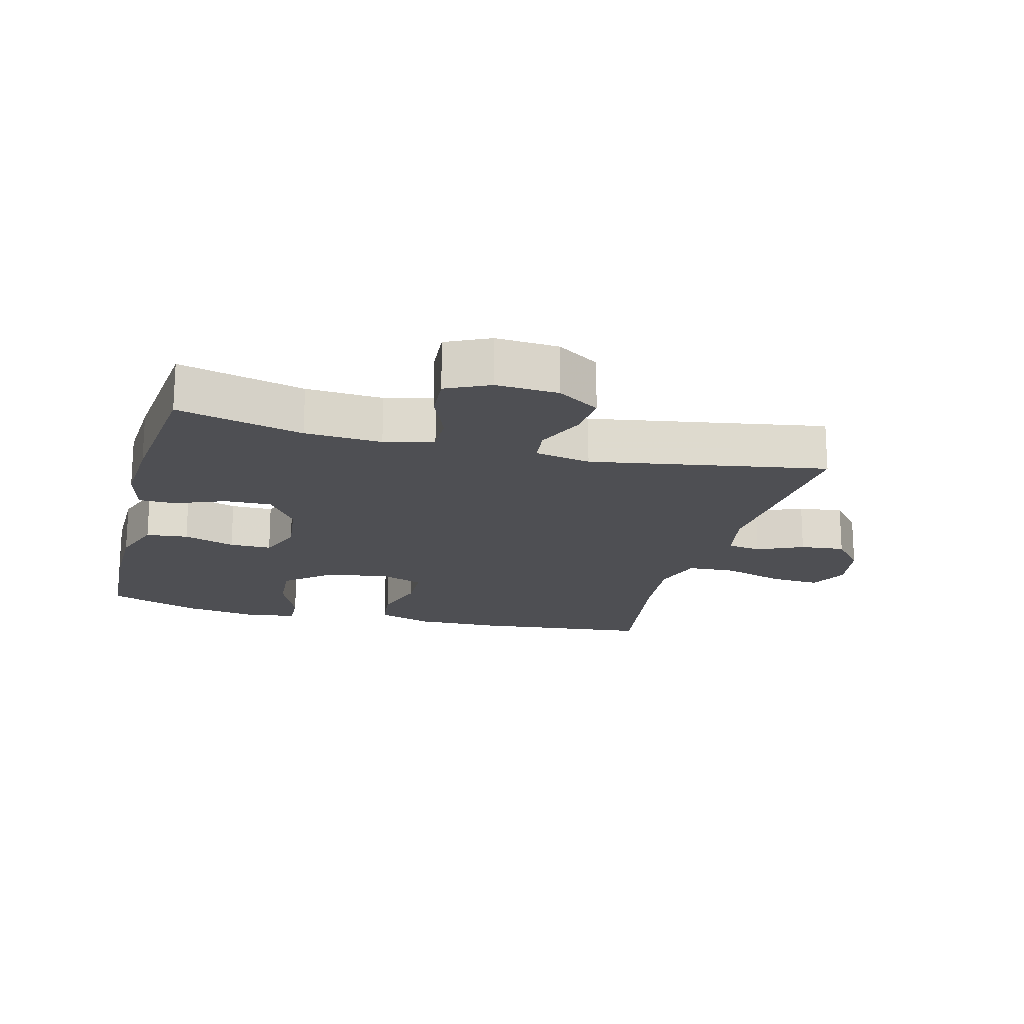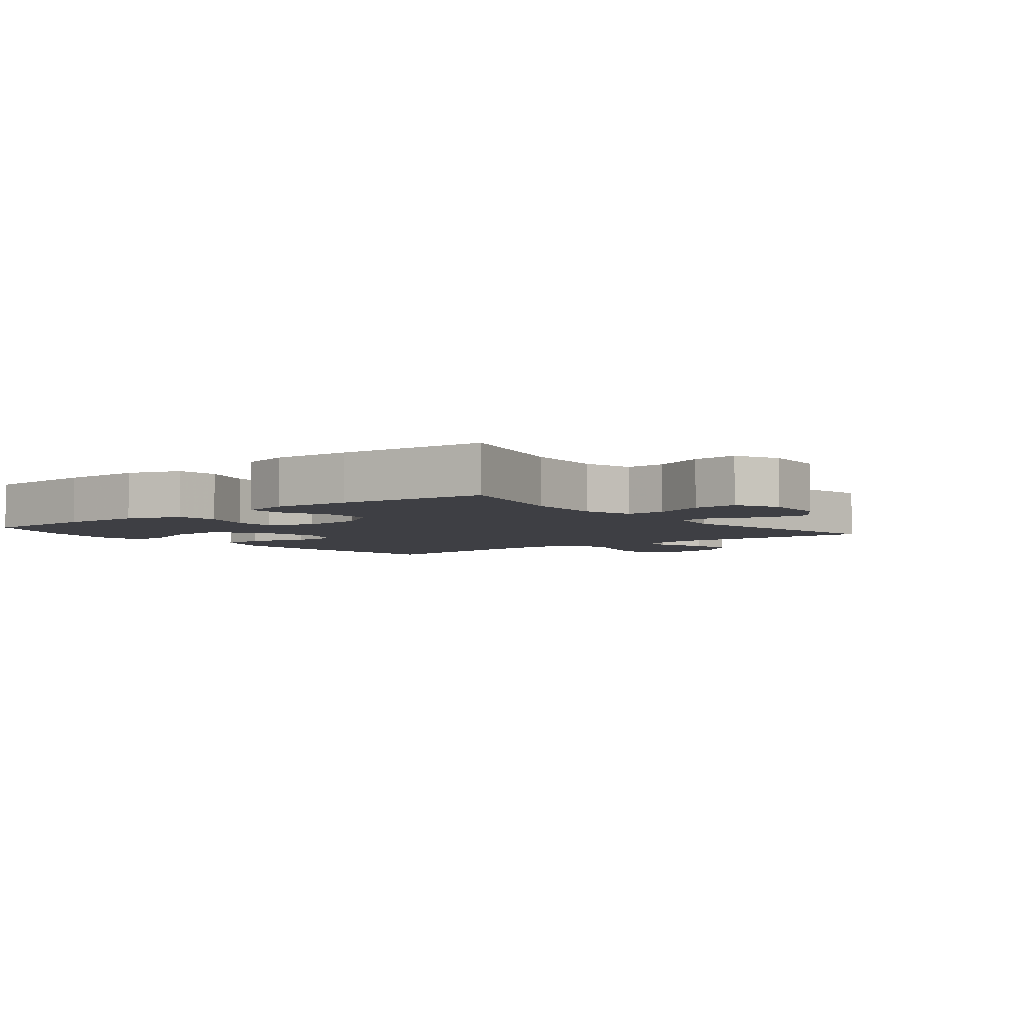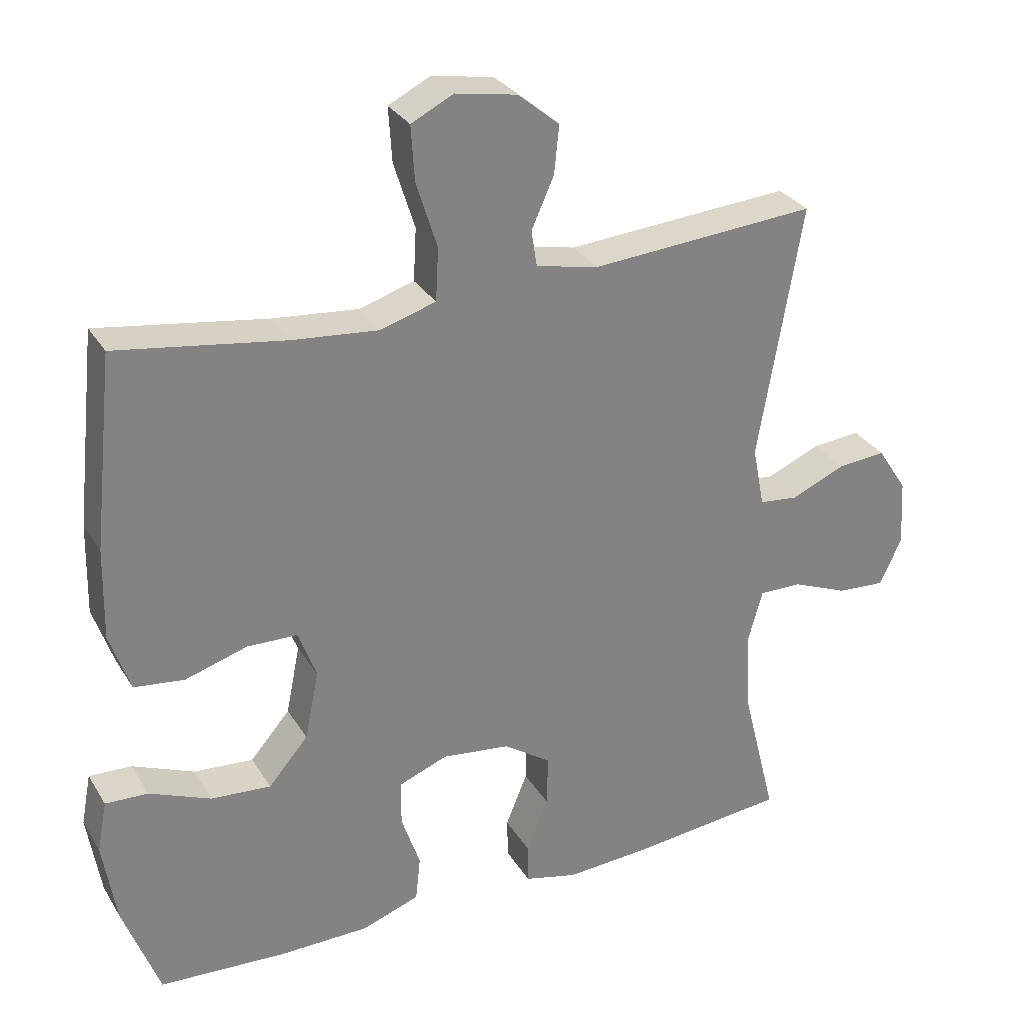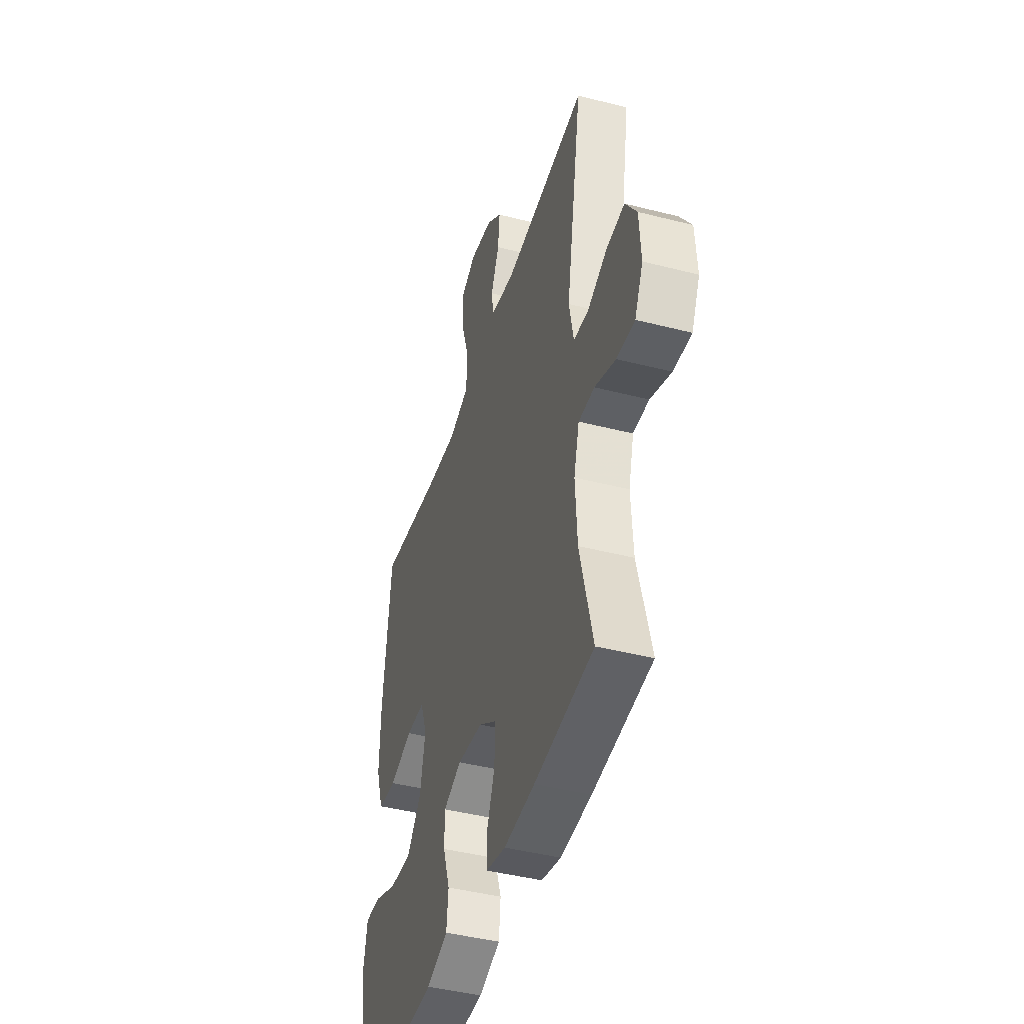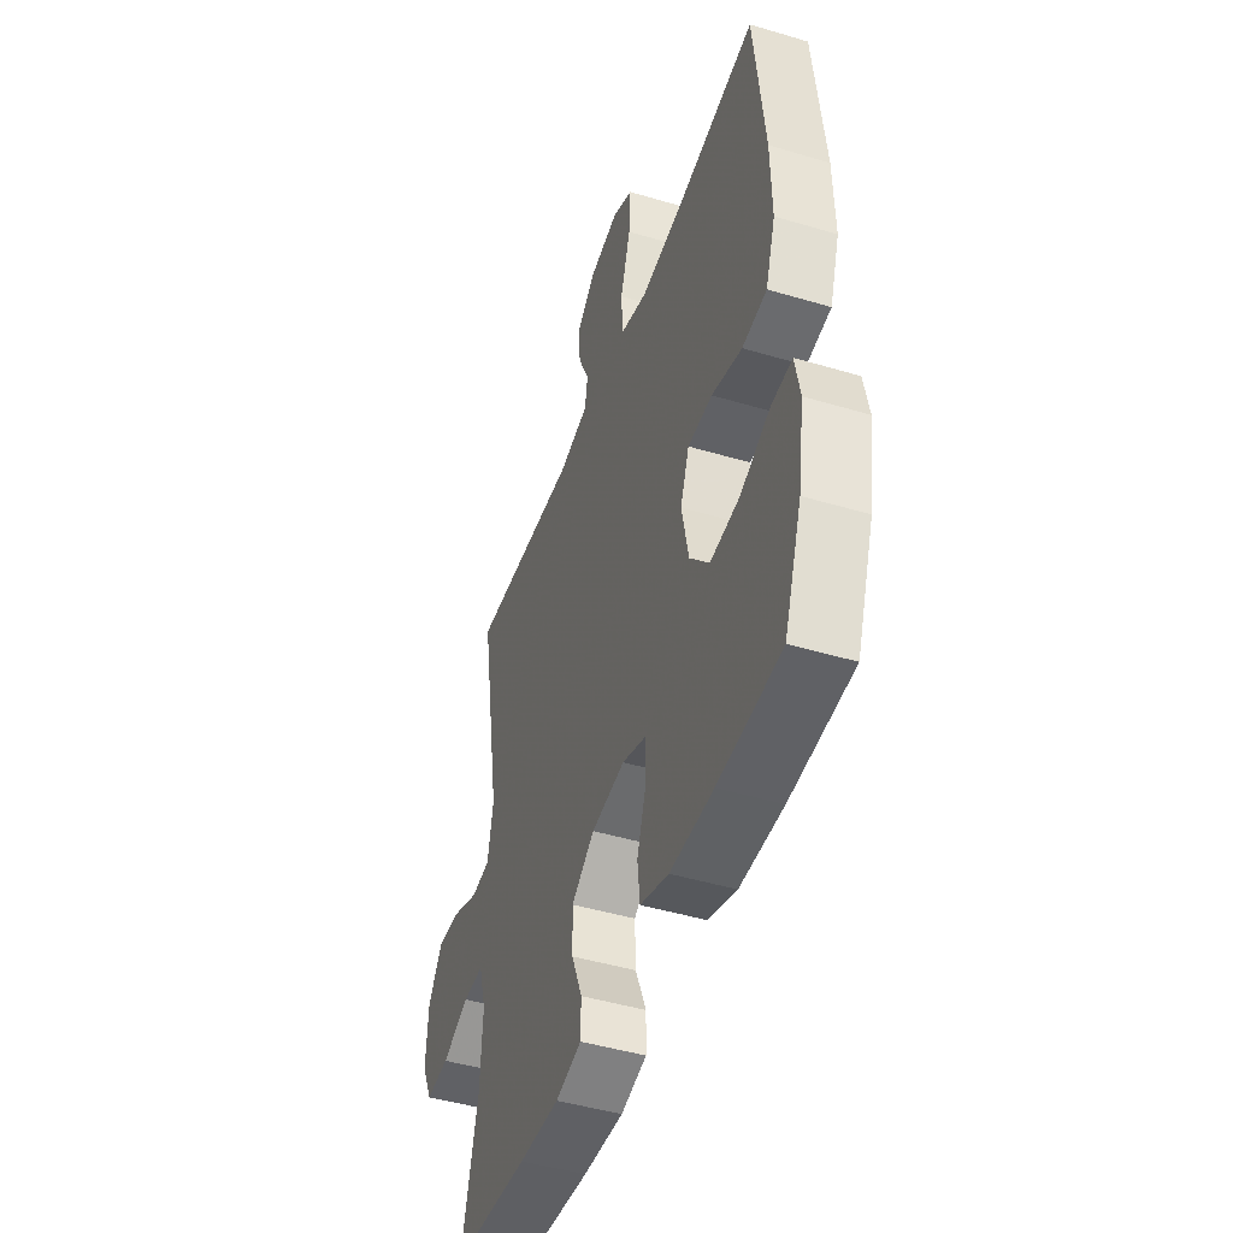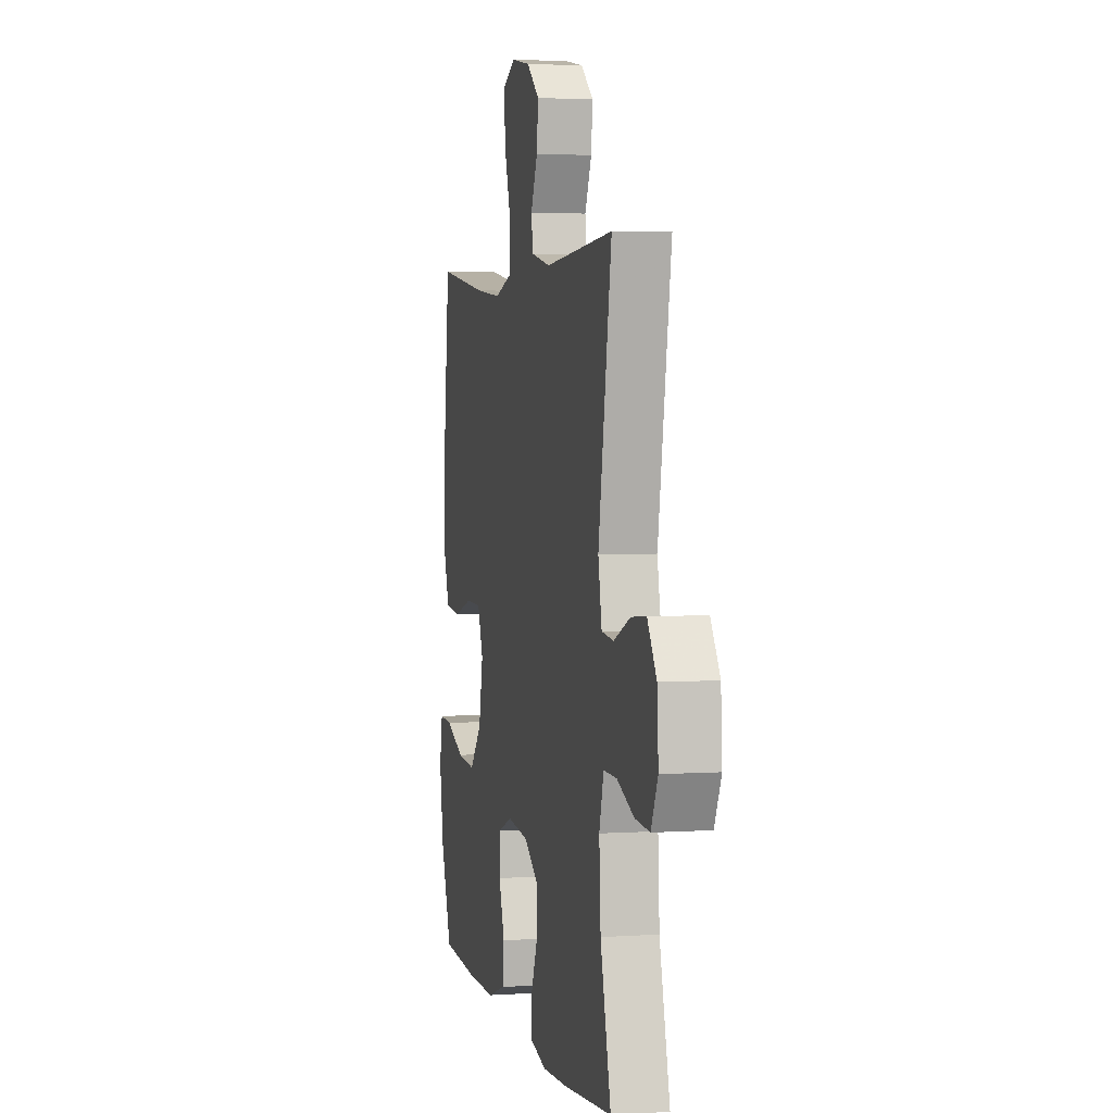
<metadata>
{"format":"obj","ext":"obj","renderer":"f3d","projection":"perspective","resolution":1024,"background":"white","views":[{"elev":-18.2,"azim":-104.7,"up":"+Y"},{"elev":-4.4,"azim":-141.6,"up":"+Y"},{"elev":30.0,"azim":154.0,"up":"+Z"},{"elev":-43.8,"azim":-106.8,"up":"+Z"},{"elev":-46.4,"azim":71.2,"up":"+Z"},{"elev":3.3,"azim":-102.8,"up":"+Z"}]}
</metadata>
<code>
v -0.5 0.07 0.5
v -0.177 0.07 0.477
v -0.087 0.07 0.496
v -0.079 0.07 0.548
v -0.111 0.07 0.619
v -0.118 0.07 0.688
v -0.059 0.07 0.737
v 0.029 0.07 0.753
v 0.089 0.07 0.723
v 0.084 0.07 0.645
v 0.054 0.07 0.55
v 0.058 0.07 0.475
v 0.137 0.07 0.451
v 0.26 0.07 0.463
v 0.5 0.07 0.5
v 0.53 0.07 0.224
v 0.533 0.07 0.094
v 0.504 0.07 0.008
v 0.432 0.07 -0.001
v 0.343 0.07 0.026
v 0.271 0.07 0.024
v 0.245 0.07 -0.046
v 0.265 0.07 -0.145
v 0.322 0.07 -0.211
v 0.408 0.07 -0.204
v 0.496 0.07 -0.167
v 0.557 0.07 -0.164
v 0.571 0.07 -0.238
v 0.552 0.07 -0.358
v 0.5 0.07 -0.5
v 0.316 0.07 -0.511
v 0.189 0.07 -0.51
v 0.106 0.07 -0.481
v 0.099 0.07 -0.416
v 0.126 0.07 -0.336
v 0.126 0.07 -0.271
v 0.056 0.07 -0.244
v -0.042 0.07 -0.256
v -0.11 0.07 -0.303
v -0.108 0.07 -0.376
v -0.077 0.07 -0.453
v -0.078 0.07 -0.511
v -0.154 0.07 -0.53
v -0.273 0.07 -0.523
v -0.5 0.07 -0.5
v -0.451 0.07 -0.305
v -0.444 0.07 -0.186
v -0.465 0.07 -0.11
v -0.526 0.07 -0.111
v -0.606 0.07 -0.144
v -0.675 0.07 -0.149
v -0.707 0.07 -0.082
v -0.701 0.07 0.015
v -0.658 0.07 0.081
v -0.588 0.07 0.075
v -0.511 0.07 0.042
v -0.455 0.07 0.048
v -0.438 0.07 0.135
v -0.5 0 0.5
v -0.177 0 0.477
v -0.087 0 0.496
v -0.079 0 0.548
v -0.111 0 0.619
v -0.118 0 0.688
v -0.059 0 0.737
v 0.029 0 0.753
v 0.089 0 0.723
v 0.084 0 0.645
v 0.054 0 0.55
v 0.058 0 0.475
v 0.137 0 0.451
v 0.26 0 0.463
v 0.5 0 0.5
v 0.53 0 0.224
v 0.533 0 0.094
v 0.504 0 0.008
v 0.432 0 -0.001
v 0.343 0 0.026
v 0.271 0 0.024
v 0.245 0 -0.046
v 0.265 0 -0.145
v 0.322 0 -0.211
v 0.408 0 -0.204
v 0.496 0 -0.167
v 0.557 0 -0.164
v 0.571 0 -0.238
v 0.552 0 -0.358
v 0.5 0 -0.5
v 0.316 0 -0.511
v 0.189 0 -0.51
v 0.106 0 -0.481
v 0.099 0 -0.416
v 0.126 0 -0.336
v 0.126 0 -0.271
v 0.056 0 -0.244
v -0.042 0 -0.256
v -0.11 0 -0.303
v -0.108 0 -0.376
v -0.077 0 -0.453
v -0.078 0 -0.511
v -0.154 0 -0.53
v -0.273 0 -0.523
v -0.5 0 -0.5
v -0.451 0 -0.305
v -0.444 0 -0.186
v -0.465 0 -0.11
v -0.526 0 -0.111
v -0.606 0 -0.144
v -0.675 0 -0.149
v -0.707 0 -0.082
v -0.701 0 0.015
v -0.658 0 0.081
v -0.588 0 0.075
v -0.511 0 0.042
v -0.455 0 0.048
v -0.438 0 0.135
f 54 55 56
f 53 54 56
f 52 53 56
f 51 52 56
f 50 51 56
f 49 50 56
f 48 49 56 57
f 47 48 57 58
f 44 45 46
f 43 44 46
f 42 43 46
f 41 42 46
f 40 41 46
f 39 40 46 47
f 38 39 47 58
f 33 34 35
f 32 33 35
f 31 32 35
f 30 31 35
f 29 30 35
f 28 29 35
f 27 28 35
f 26 27 35
f 25 26 35
f 24 25 35 36
f 23 24 36 37
f 18 19 20
f 17 18 20
f 16 17 20
f 15 16 20
f 14 15 20
f 13 14 20 21
f 12 13 21 22
f 9 10 11
f 8 9 11
f 7 8 11
f 6 7 11
f 5 6 11
f 4 5 11
f 3 4 11 12
f 37 38 58
f 23 37 58
f 22 23 58
f 12 22 58
f 3 12 58
f 2 3 58
f 1 2 58
f 114 113 112
f 114 112 111
f 114 111 110
f 114 110 109
f 114 109 108
f 114 108 107
f 115 114 107 106
f 116 115 106 105
f 104 103 102
f 104 102 101
f 104 101 100
f 104 100 99
f 104 99 98
f 105 104 98 97
f 116 105 97 96
f 93 92 91
f 93 91 90
f 93 90 89
f 93 89 88
f 93 88 87
f 93 87 86
f 93 86 85
f 93 85 84
f 93 84 83
f 94 93 83 82
f 95 94 82 81
f 78 77 76
f 78 76 75
f 78 75 74
f 78 74 73
f 78 73 72
f 79 78 72 71
f 80 79 71 70
f 69 68 67
f 69 67 66
f 69 66 65
f 69 65 64
f 69 64 63
f 69 63 62
f 70 69 62 61
f 116 96 95
f 116 95 81
f 116 81 80
f 116 80 70
f 116 70 61
f 116 61 60
f 116 60 59
f 1 59 60 2
f 2 60 61 3
f 3 61 62 4
f 4 62 63 5
f 5 63 64 6
f 6 64 65 7
f 7 65 66 8
f 8 66 67 9
f 9 67 68 10
f 10 68 69 11
f 11 69 70 12
f 12 70 71 13
f 13 71 72 14
f 14 72 73 15
f 15 73 74 16
f 16 74 75 17
f 17 75 76 18
f 18 76 77 19
f 19 77 78 20
f 20 78 79 21
f 21 79 80 22
f 22 80 81 23
f 23 81 82 24
f 24 82 83 25
f 25 83 84 26
f 26 84 85 27
f 27 85 86 28
f 28 86 87 29
f 29 87 88 30
f 30 88 89 31
f 31 89 90 32
f 32 90 91 33
f 33 91 92 34
f 34 92 93 35
f 35 93 94 36
f 36 94 95 37
f 37 95 96 38
f 38 96 97 39
f 39 97 98 40
f 40 98 99 41
f 41 99 100 42
f 42 100 101 43
f 43 101 102 44
f 44 102 103 45
f 45 103 104 46
f 46 104 105 47
f 47 105 106 48
f 48 106 107 49
f 49 107 108 50
f 50 108 109 51
f 51 109 110 52
f 52 110 111 53
f 53 111 112 54
f 54 112 113 55
f 55 113 114 56
f 56 114 115 57
f 57 115 116 58
f 58 116 59 1

</code>
